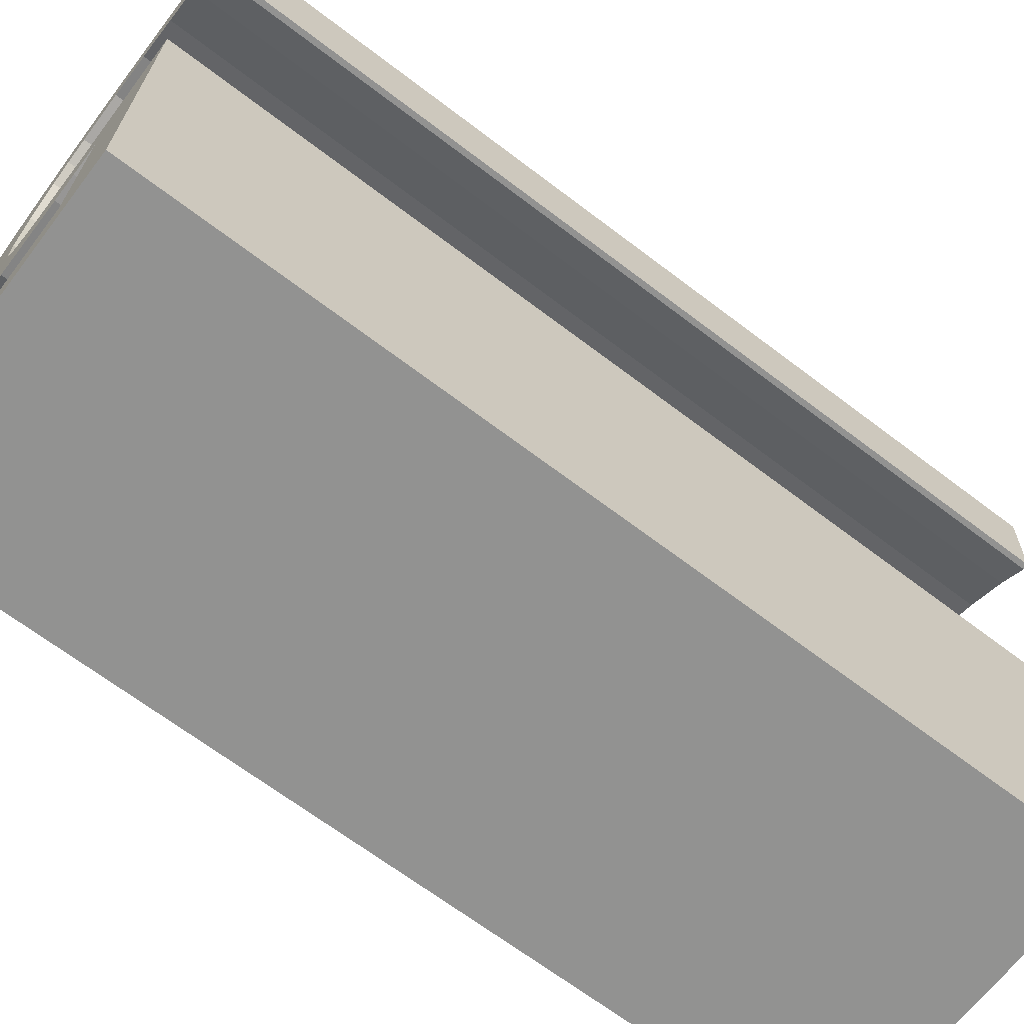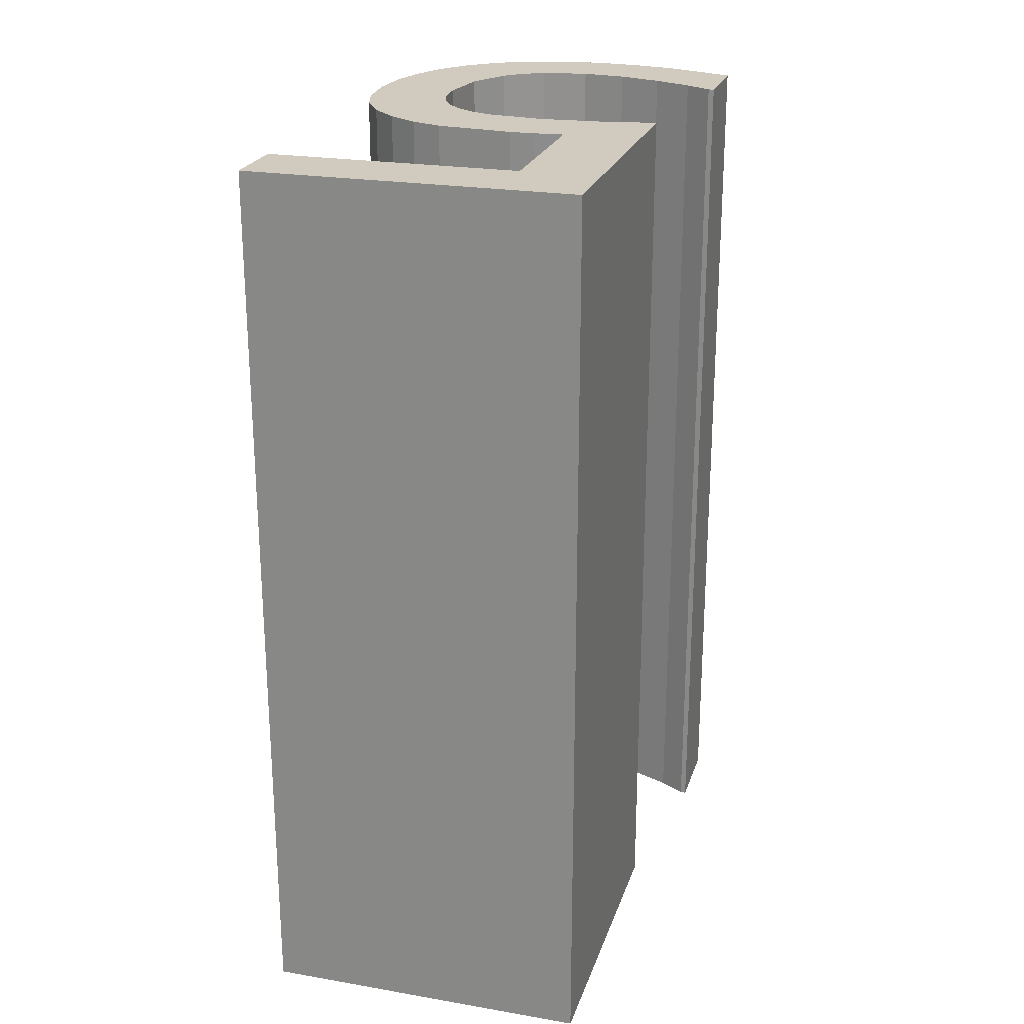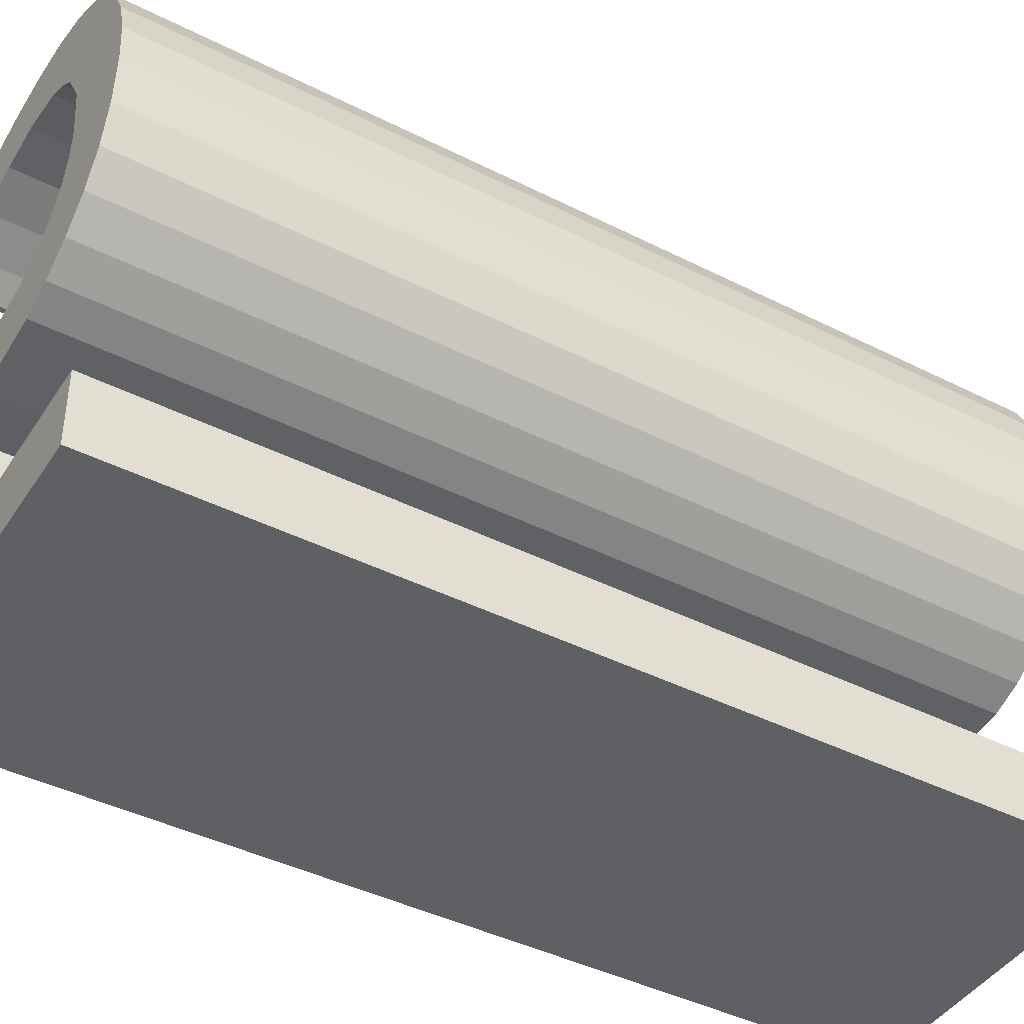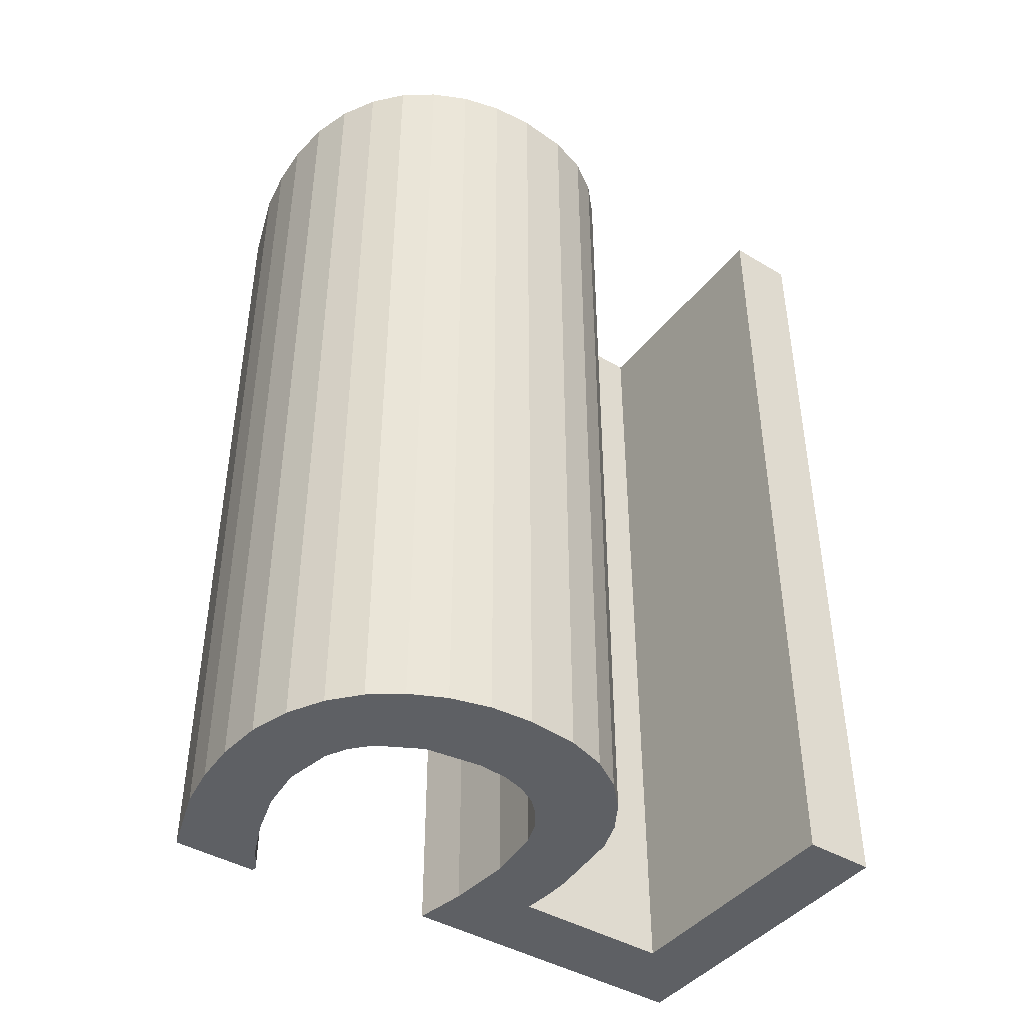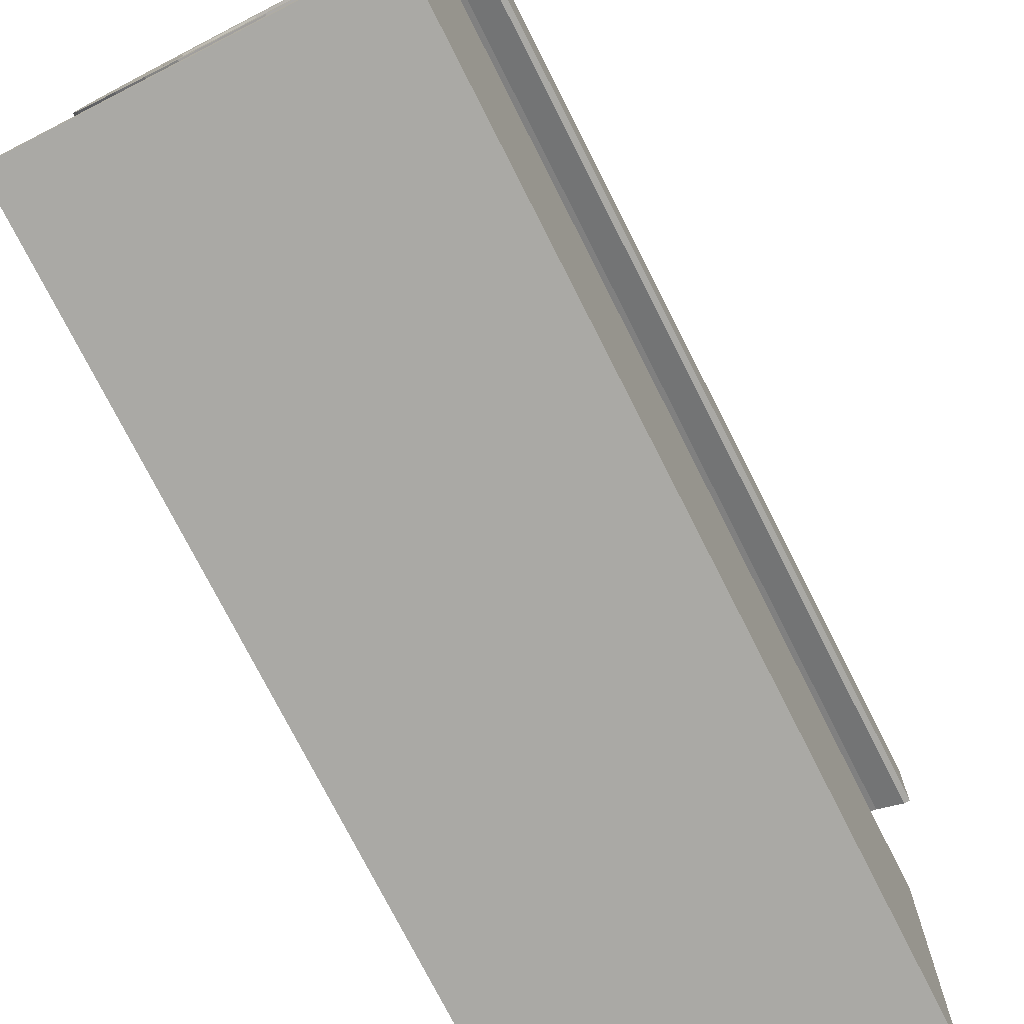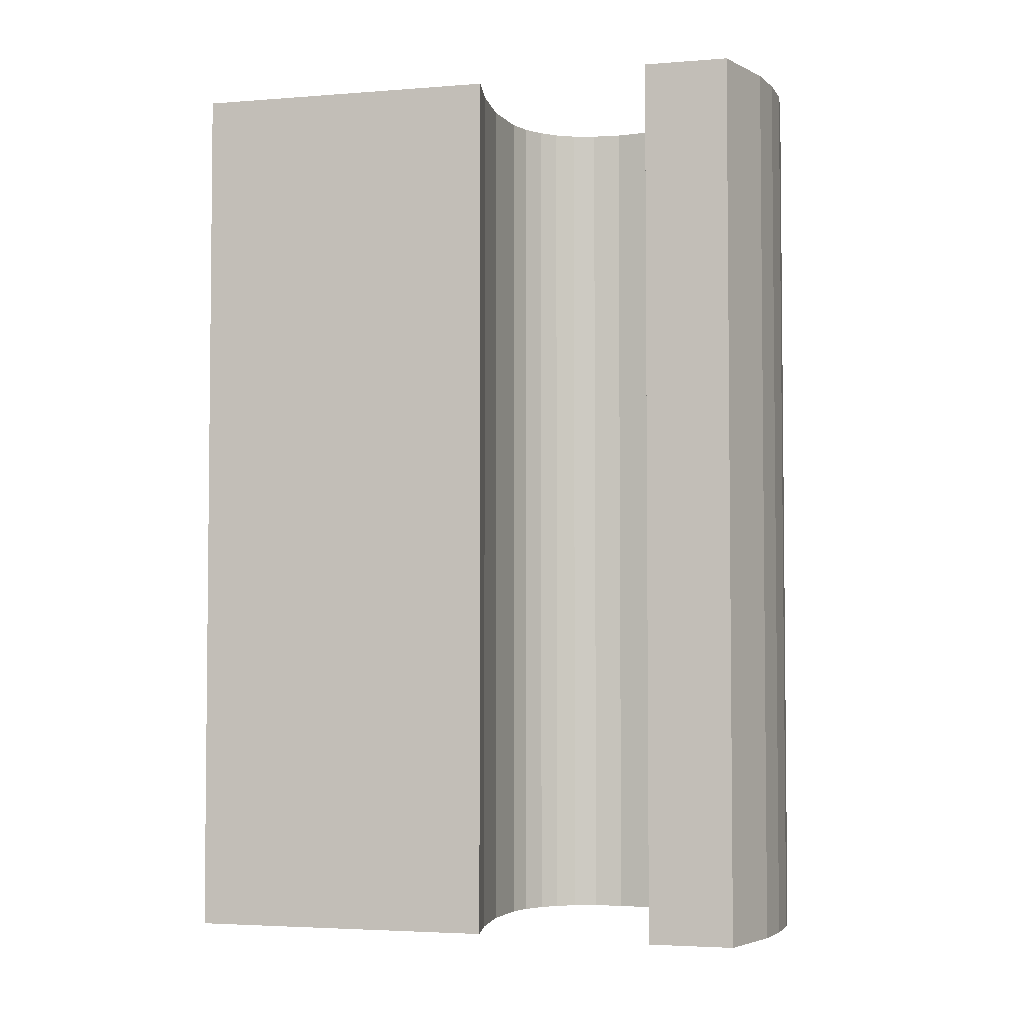
<metadata>
{"format":"obj","ext":"obj","renderer":"f3d","projection":"perspective","resolution":1024,"background":"white","views":[{"elev":-67.5,"azim":-127.3,"up":"+Z"},{"elev":23.4,"azim":-165.3,"up":"+Y"},{"elev":-42.6,"azim":58.9,"up":"+Z"},{"elev":-42.9,"azim":53.4,"up":"+Y"},{"elev":-76.3,"azim":-153.0,"up":"+Z"},{"elev":-3.7,"azim":-76.7,"up":"+Y"}]}
</metadata>
<code>
o mesh207/mesh207-geometry#mesh207-geometry
v -0.06859 -0.1337 -0.02786
v -0.06704 -0.1337 -0.03224
v -0.06845 -0.1337 -0.03358
v -0.06761 -0.1337 -0.02801
v -0.06235 -0.1337 -0.03343
v -0.06845 -0.1504 -0.03358
v -0.06711 -0.1337 -0.02929
v -0.06761 -0.1504 -0.02801
v -0.06238 -0.1337 -0.03213
v -0.06859 -0.1504 -0.02786
v -0.06639 -0.1337 -0.02807
v -0.06711 -0.1504 -0.02929
v -0.06639 -0.1504 -0.02807
v -0.06235 -0.1504 -0.03343
v -0.06238 -0.1504 -0.03213
v -0.06658 -0.1337 -0.02932
v -0.06704 -0.1504 -0.03224
v -0.0661 -0.1337 -0.02932
v -0.06535 -0.1504 -0.02793
v -0.06658 -0.1504 -0.02932
v -0.06535 -0.1337 -0.02793
v -0.0661 -0.1504 -0.02932
v -0.06467 -0.1337 -0.02914
v -0.06467 -0.1504 -0.02914
v -0.06492 -0.1504 -0.02776
v -0.06492 -0.1337 -0.02776
v -0.06457 -0.1337 -0.02751
v -0.06457 -0.1504 -0.02751
v -0.06409 -0.1337 -0.02892
v -0.06409 -0.1504 -0.02892
v -0.06431 -0.1337 -0.02723
v -0.06431 -0.1504 -0.02723
v -0.06354 -0.1337 -0.02856
v -0.06412 -0.1337 -0.02687
v -0.06412 -0.1504 -0.02687
v -0.06354 -0.1504 -0.02856
v -0.06401 -0.1337 -0.02644
v -0.06307 -0.1337 -0.02808
v -0.06401 -0.1504 -0.02644
v -0.06398 -0.1337 -0.0259
v -0.06351 -0.1337 -0.0232
v -0.06307 -0.1504 -0.02808
v -0.06398 -0.1504 -0.0259
v -0.06405 -0.1337 -0.02276
v -0.06309 -0.1337 -0.02374
v -0.06351 -0.1504 -0.0232
v -0.06272 -0.1504 -0.0275
v -0.06405 -0.1504 -0.02276
v -0.06415 -0.1337 -0.02487
v -0.06272 -0.1337 -0.0275
v -0.06309 -0.1504 -0.02374
v -0.06415 -0.1504 -0.02487
v -0.06459 -0.1337 -0.02411
v -0.06276 -0.1337 -0.02437
v -0.06252 -0.1504 -0.02677
v -0.06276 -0.1504 -0.02437
v -0.06459 -0.1504 -0.02411
v -0.0647 -0.1337 -0.02243
v -0.06252 -0.1337 -0.02677
v -0.0647 -0.1504 -0.02243
v -0.06494 -0.1337 -0.02381
v -0.06255 -0.1337 -0.02508
v -0.06247 -0.1504 -0.02586
v -0.06255 -0.1504 -0.02508
v -0.06494 -0.1504 -0.02381
v -0.06534 -0.1337 -0.02361
v -0.06544 -0.1337 -0.02223
v -0.06247 -0.1337 -0.02586
v -0.06534 -0.1504 -0.02361
v -0.06544 -0.1504 -0.02223
v -0.06622 -0.1504 -0.02347
v -0.06622 -0.1337 -0.02347
v -0.06627 -0.1337 -0.02218
v -0.06627 -0.1504 -0.02218
v -0.06703 -0.1504 -0.02357
v -0.06706 -0.1337 -0.02224
v -0.06706 -0.1504 -0.02224
v -0.06703 -0.1337 -0.02357
v -0.06784 -0.1504 -0.02239
v -0.06784 -0.1504 -0.02384
v -0.06784 -0.1337 -0.02239
v -0.06784 -0.1337 -0.02384
v -0.06917 -0.1337 -0.02288
v -0.06854 -0.1504 -0.02415
v -0.06854 -0.1337 -0.02415
v -0.06902 -0.1337 -0.02446
v -0.06917 -0.1504 -0.02288
v -0.06902 -0.1504 -0.02446
v -0.06913 -0.1337 -0.02446
v -0.06913 -0.1504 -0.02446
f 1 2 3
f 4 2 1
f 3 2 1
f 1 2 4
f 5 3 2
f 2 3 5
f 3 6 1
f 1 6 3
f 2 4 7
f 7 4 2
f 4 1 8
f 8 1 4
f 3 5 6
f 6 5 3
f 9 5 2
f 2 5 9
f 10 1 6
f 6 1 10
f 11 7 4
f 4 7 11
f 7 12 2
f 2 12 7
f 10 8 1
f 1 8 10
f 8 13 4
f 4 13 8
f 14 6 5
f 5 6 14
f 9 15 5
f 5 15 9
f 9 2 15
f 15 2 9
f 10 6 8
f 8 6 10
f 16 7 11
f 11 7 16
f 11 4 13
f 13 4 11
f 7 16 12
f 12 16 7
f 17 2 12
f 12 2 17
f 8 12 13
f 13 12 8
f 14 17 6
f 6 17 14
f 14 5 15
f 15 5 14
f 17 15 2
f 2 15 17
f 17 8 6
f 6 8 17
f 18 16 11
f 11 16 18
f 13 19 11
f 11 19 13
f 20 12 16
f 16 12 20
f 12 8 17
f 17 8 12
f 20 13 12
f 12 13 20
f 15 17 14
f 14 17 15
f 16 18 20
f 20 18 16
f 21 18 11
f 11 18 21
f 19 13 22
f 22 13 19
f 21 11 19
f 19 11 21
f 22 13 20
f 20 13 22
f 22 20 18
f 18 20 22
f 23 18 21
f 21 18 23
f 24 19 22
f 22 19 24
f 19 25 21
f 21 25 19
f 18 23 22
f 22 23 18
f 26 23 21
f 21 23 26
f 25 19 24
f 24 19 25
f 24 22 23
f 23 22 24
f 26 21 25
f 25 21 26
f 27 23 26
f 26 23 27
f 28 25 24
f 24 25 28
f 23 29 24
f 24 29 23
f 25 28 26
f 26 28 25
f 29 23 27
f 27 23 29
f 27 26 28
f 28 26 27
f 30 28 24
f 24 28 30
f 30 24 29
f 29 24 30
f 31 29 27
f 27 29 31
f 27 28 31
f 31 28 27
f 32 28 30
f 30 28 32
f 29 33 30
f 30 33 29
f 34 29 31
f 31 29 34
f 32 31 28
f 28 31 32
f 35 32 30
f 30 32 35
f 33 29 34
f 34 29 33
f 36 30 33
f 33 30 36
f 31 32 34
f 34 32 31
f 35 34 32
f 32 34 35
f 36 35 30
f 30 35 36
f 37 33 34
f 34 33 37
f 33 38 36
f 36 38 33
f 34 35 37
f 37 35 34
f 39 35 36
f 36 35 39
f 40 33 37
f 37 33 40
f 38 33 41
f 41 33 38
f 42 36 38
f 38 36 42
f 39 37 35
f 35 37 39
f 43 39 36
f 36 39 43
f 44 33 40
f 40 33 44
f 37 39 40
f 40 39 37
f 41 33 44
f 44 33 41
f 45 38 41
f 41 38 45
f 42 46 36
f 36 46 42
f 42 38 47
f 47 38 42
f 43 40 39
f 39 40 43
f 48 43 36
f 36 43 48
f 40 49 44
f 44 49 40
f 41 44 46
f 46 44 41
f 50 38 45
f 45 38 50
f 41 46 45
f 45 46 41
f 51 46 42
f 42 46 51
f 46 48 36
f 36 48 46
f 50 47 38
f 38 47 50
f 47 51 42
f 42 51 47
f 40 43 49
f 49 43 40
f 43 48 52
f 52 48 43
f 49 53 44
f 44 53 49
f 48 46 44
f 44 46 48
f 54 50 45
f 45 50 54
f 51 45 46
f 46 45 51
f 47 50 55
f 55 50 47
f 56 51 47
f 47 51 56
f 52 49 43
f 43 49 52
f 52 48 57
f 57 48 52
f 49 52 53
f 53 52 49
f 44 53 58
f 58 53 44
f 44 58 48
f 48 58 44
f 59 50 54
f 54 50 59
f 45 51 54
f 54 51 45
f 59 55 50
f 50 55 59
f 55 56 47
f 47 56 55
f 56 54 51
f 51 54 56
f 48 60 57
f 57 60 48
f 57 53 52
f 52 53 57
f 53 61 58
f 58 61 53
f 60 48 58
f 58 48 60
f 62 59 54
f 54 59 62
f 55 59 63
f 63 59 55
f 64 56 55
f 55 56 64
f 54 56 62
f 62 56 54
f 57 60 65
f 65 60 57
f 57 65 53
f 53 65 57
f 61 53 65
f 65 53 61
f 61 66 58
f 58 66 61
f 58 67 60
f 60 67 58
f 68 59 62
f 62 59 68
f 68 63 59
f 59 63 68
f 63 64 55
f 55 64 63
f 64 62 56
f 56 62 64
f 65 60 69
f 69 60 65
f 65 69 61
f 61 69 65
f 66 61 69
f 69 61 66
f 58 66 67
f 67 66 58
f 70 60 67
f 67 60 70
f 62 64 68
f 68 64 62
f 63 68 64
f 64 68 63
f 60 70 69
f 69 70 60
f 69 71 66
f 66 71 69
f 66 72 67
f 67 72 66
f 67 73 70
f 70 73 67
f 69 70 71
f 71 70 69
f 72 66 71
f 71 66 72
f 67 72 73
f 73 72 67
f 74 70 73
f 73 70 74
f 70 74 71
f 71 74 70
f 71 75 72
f 72 75 71
f 73 72 76
f 76 72 73
f 73 76 74
f 74 76 73
f 74 77 71
f 71 77 74
f 71 77 75
f 75 77 71
f 78 72 75
f 75 72 78
f 72 78 76
f 76 78 72
f 77 74 76
f 76 74 77
f 77 79 75
f 75 79 77
f 75 80 78
f 78 80 75
f 76 78 81
f 81 78 76
f 76 81 77
f 77 81 76
f 79 77 81
f 81 77 79
f 75 79 80
f 80 79 75
f 82 78 80
f 80 78 82
f 78 82 81
f 81 82 78
f 81 83 79
f 79 83 81
f 80 79 84
f 84 79 80
f 80 84 82
f 82 84 80
f 82 85 81
f 81 85 82
f 81 86 83
f 83 86 81
f 87 79 83
f 83 79 87
f 84 79 88
f 88 79 84
f 85 82 84
f 84 82 85
f 85 86 81
f 81 86 85
f 89 83 86
f 86 83 89
f 87 90 79
f 79 90 87
f 87 83 90
f 90 83 87
f 88 79 90
f 90 79 88
f 84 88 85
f 85 88 84
f 86 85 88
f 88 85 86
f 89 90 83
f 83 90 89
f 89 86 90
f 90 86 89
f 88 90 86
f 86 90 88

</code>
